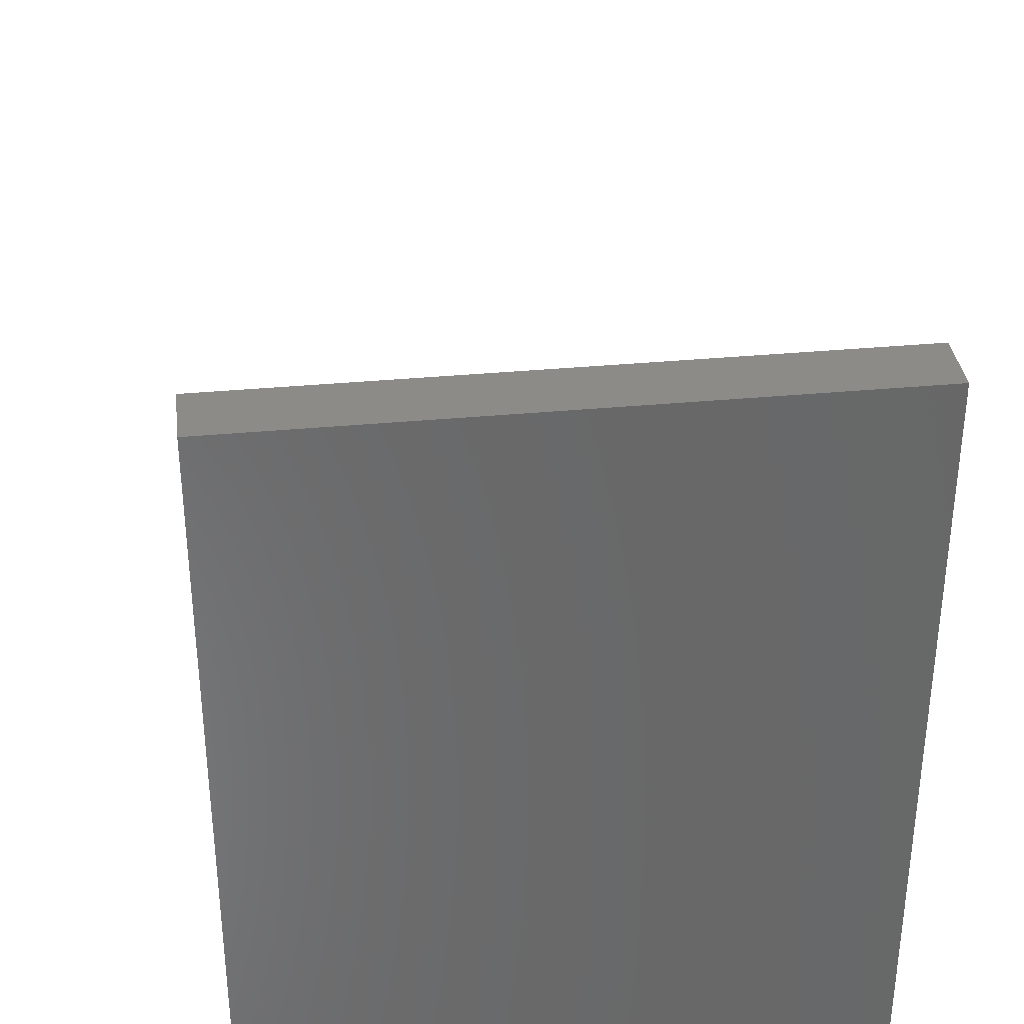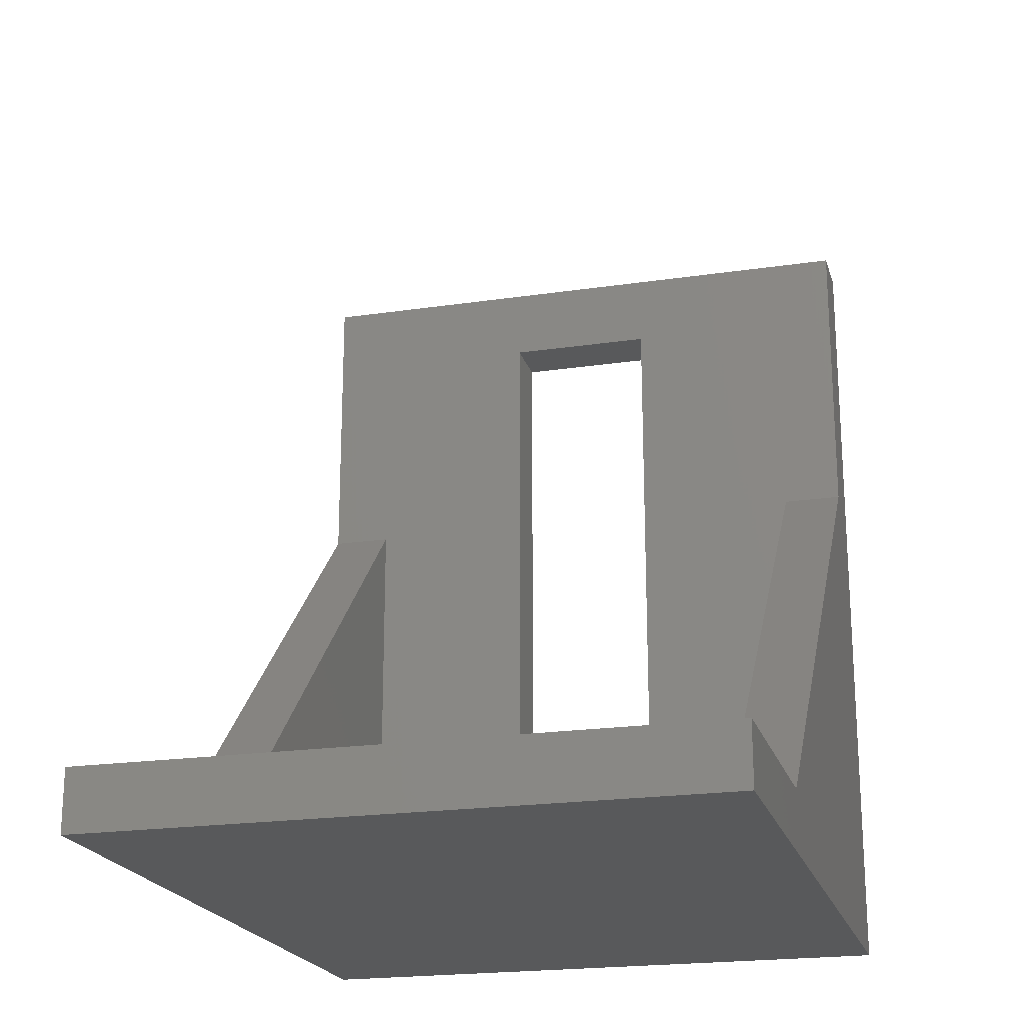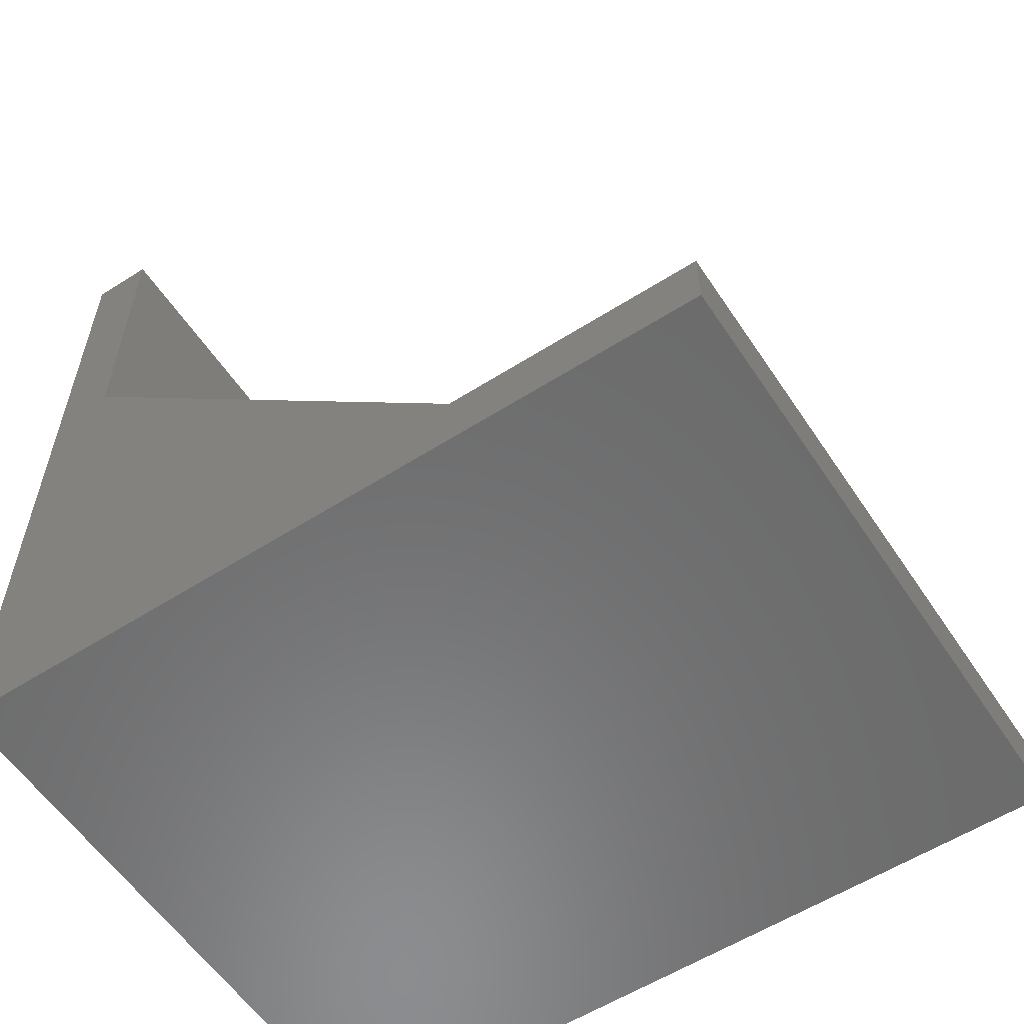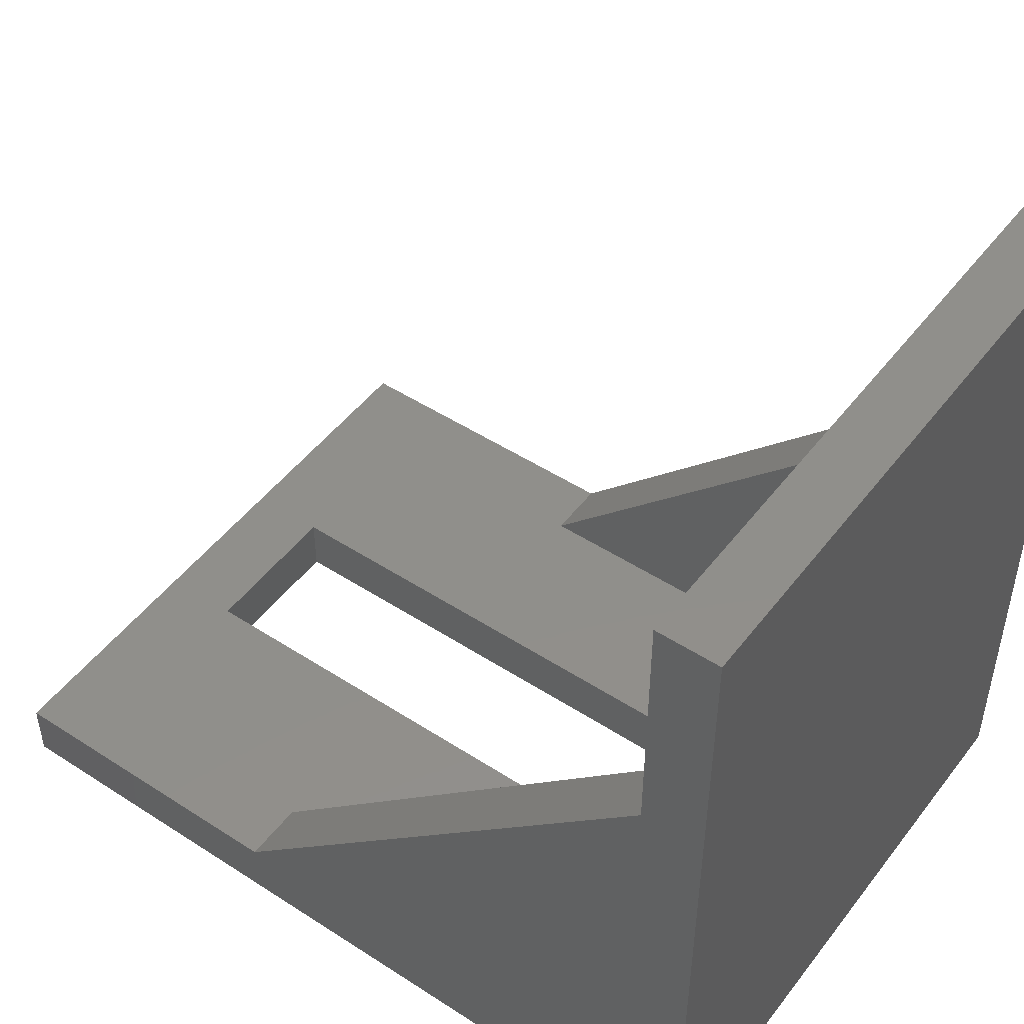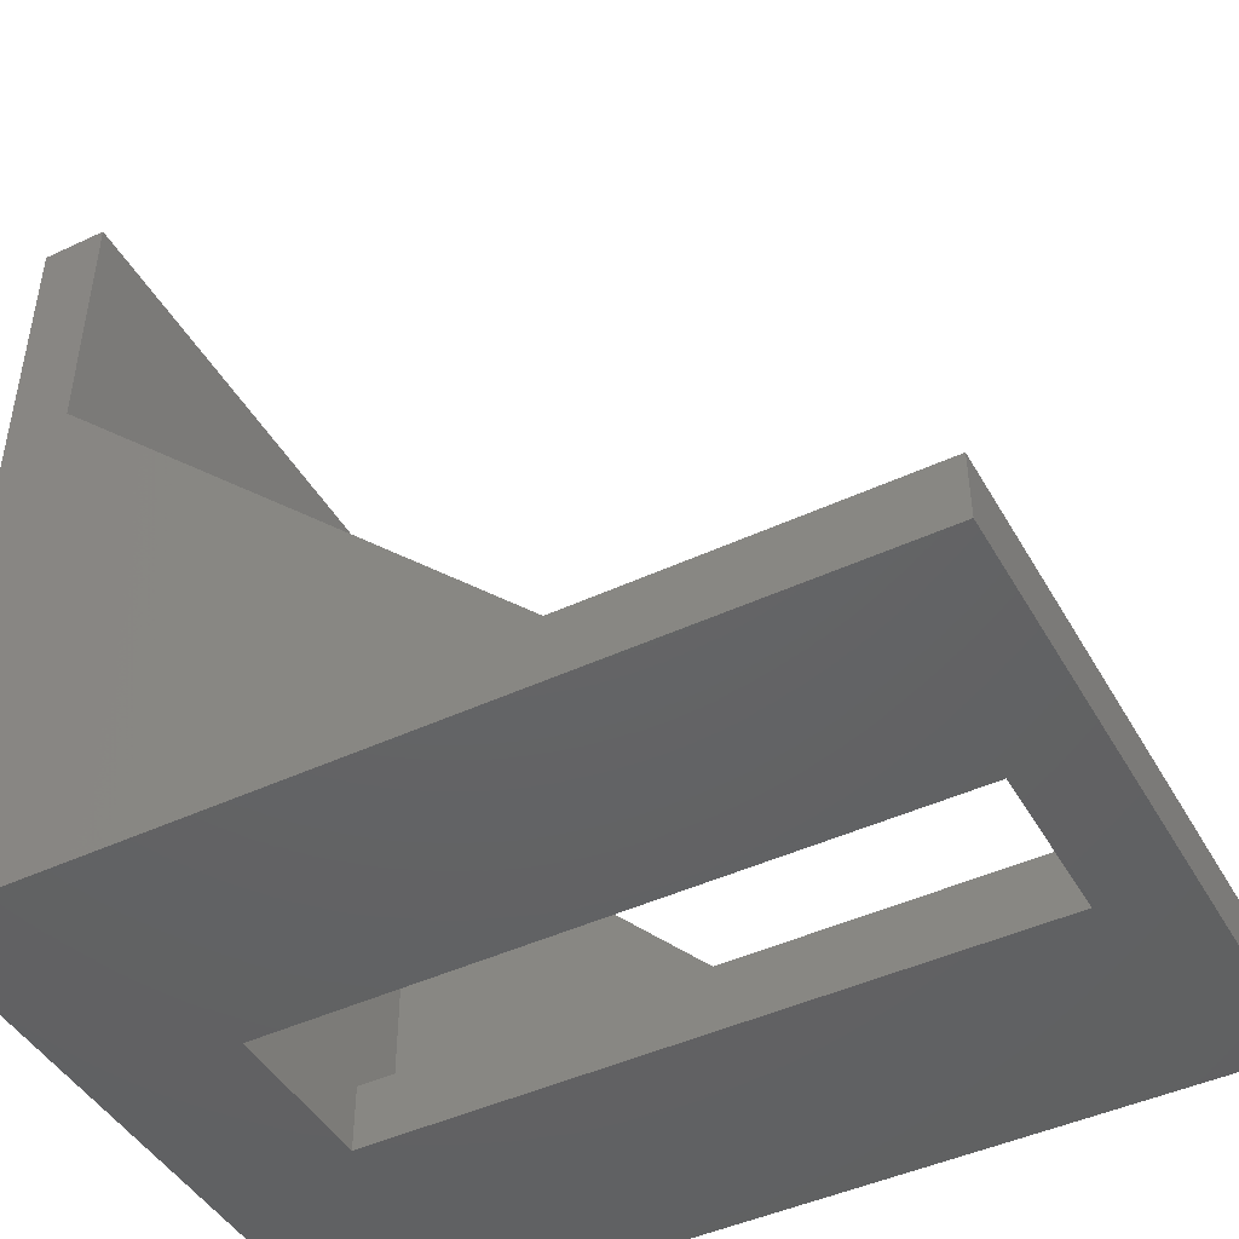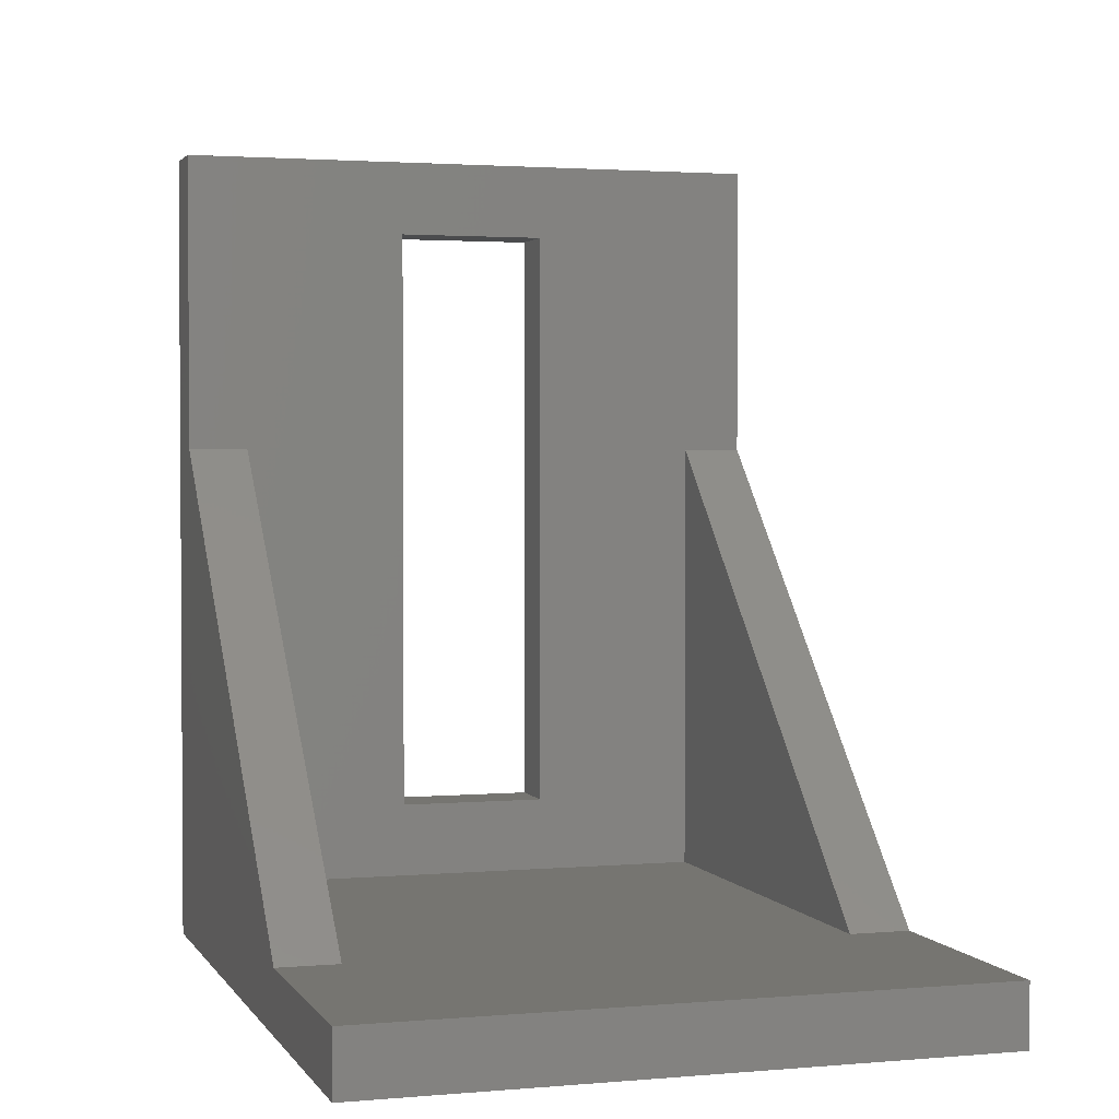
<metadata>
{"format":"stl","ext":"stl","renderer":"f3d","projection":"perspective","resolution":1024,"background":"white","views":[{"elev":35.0,"azim":172.8,"up":"+Y"},{"elev":-20.9,"azim":-165.0,"up":"+Z"},{"elev":-57.7,"azim":123.4,"up":"+Z"},{"elev":48.7,"azim":125.8,"up":"+Y"},{"elev":-45.4,"azim":-61.7,"up":"+Y"},{"elev":2.2,"azim":162.9,"up":"+Z"}]}
</metadata>
<code>
# stl→obj: 28 verts, 56 faces
v 20.32 -58.42 113
v 25.4 -58.42 113
v 20.32 -20.32 74.93
v 25.4 -20.32 74.93
v 25.4 -58.42 138.4
v 6.35 -58.42 132.1
v -25.4 -58.42 138.4
v -6.35 -58.42 132.1
v -25.4 -58.42 113
v -20.32 -58.42 113
v -20.32 -58.42 74.93
v -6.35 -58.42 81.28
v 20.32 -58.42 74.93
v 6.35 -58.42 81.28
v 25.4 -63.5 138.4
v -25.4 -63.5 138.4
v 6.35 -63.5 132.1
v 6.35 -63.5 81.28
v -6.35 -63.5 132.1
v -6.35 -63.5 81.28
v 25.4 0 69.85
v -25.4 0 69.85
v 25.4 0 74.93
v -25.4 0 74.93
v -25.4 -20.32 74.93
v -20.32 -20.32 74.93
v -25.4 -63.5 69.85
v 25.4 -63.5 69.85
f 1 2 3
f 2 4 3
f 5 6 7
f 6 8 7
f 9 7 10
f 7 8 10
f 10 8 11
f 8 12 11
f 11 12 13
f 12 14 13
f 13 14 1
f 14 6 1
f 1 6 2
f 6 5 2
f 5 7 15
f 7 16 15
f 6 14 17
f 14 18 17
f 8 6 19
f 6 17 19
f 12 8 20
f 8 19 20
f 21 22 23
f 22 24 23
f 24 25 23
f 25 26 23
f 4 23 3
f 23 26 3
f 3 26 13
f 26 11 13
f 25 9 26
f 9 10 26
f 17 15 19
f 15 16 19
f 19 16 20
f 16 27 20
f 20 27 18
f 27 28 18
f 18 28 17
f 28 15 17
f 3 13 1
f 24 22 25
f 22 27 25
f 25 27 9
f 27 16 9
f 9 16 7
f 14 12 18
f 12 20 18
f 28 27 21
f 27 22 21
f 10 11 26
f 5 15 2
f 15 28 2
f 2 28 4
f 28 21 4
f 4 21 23

</code>
